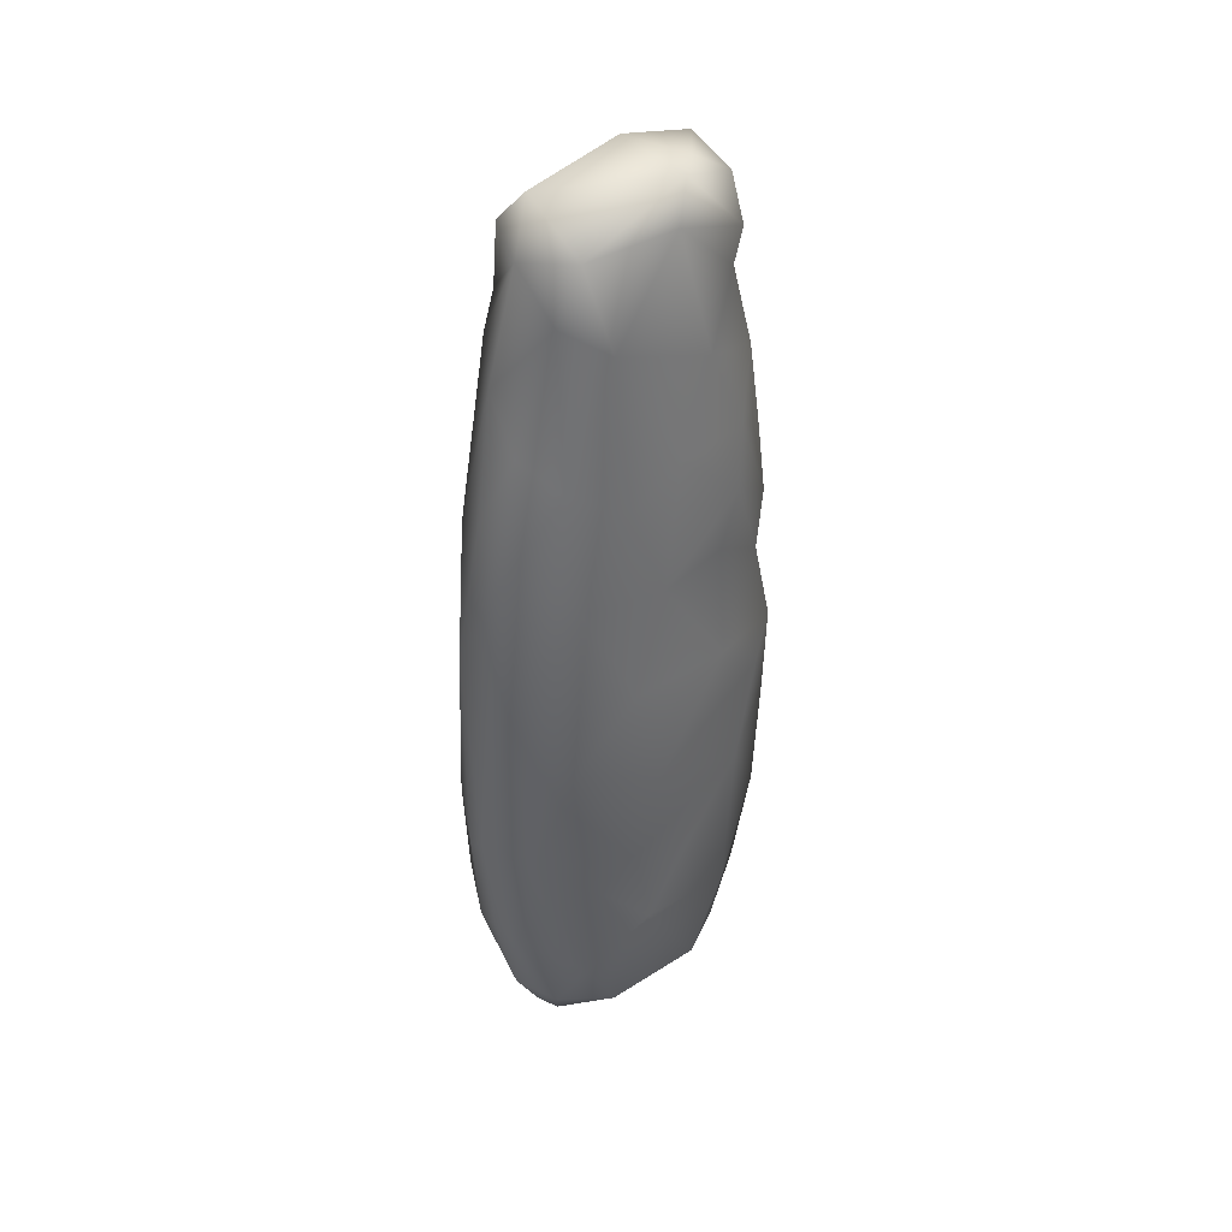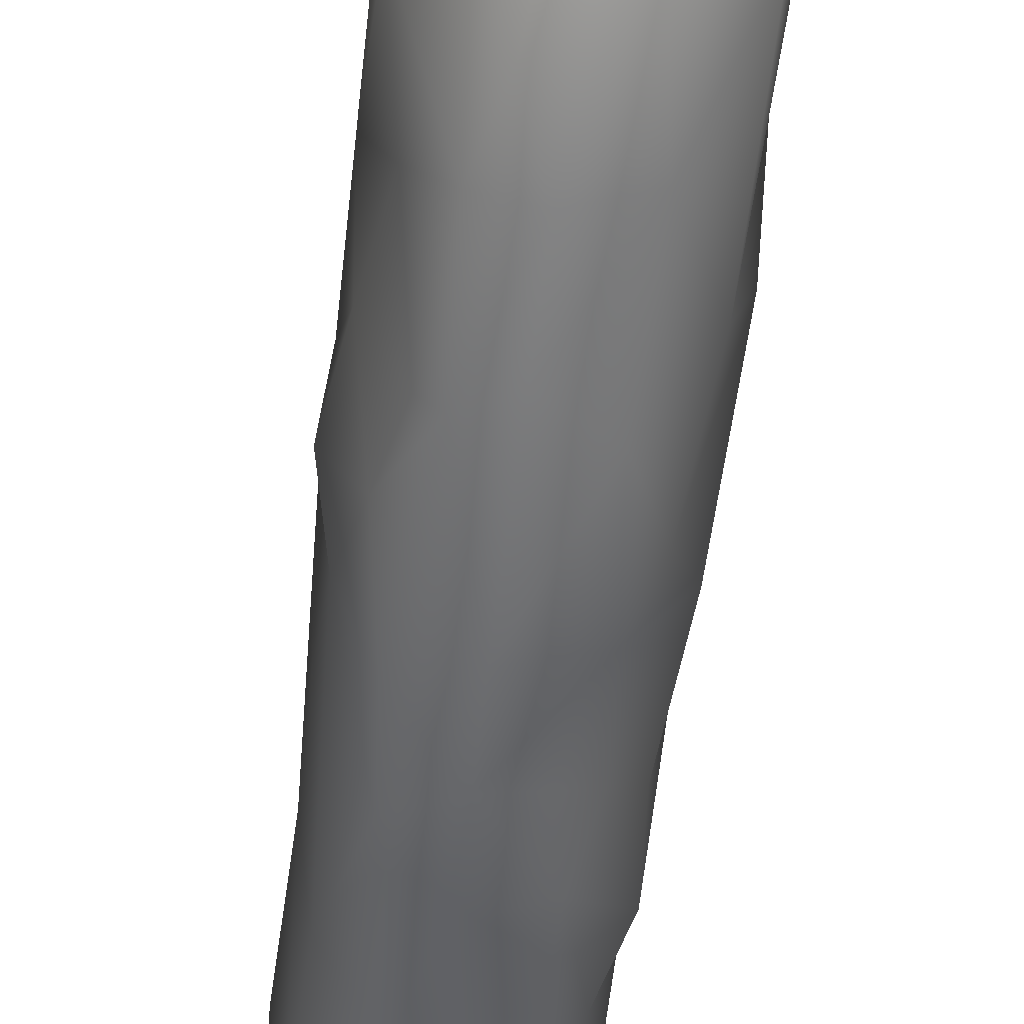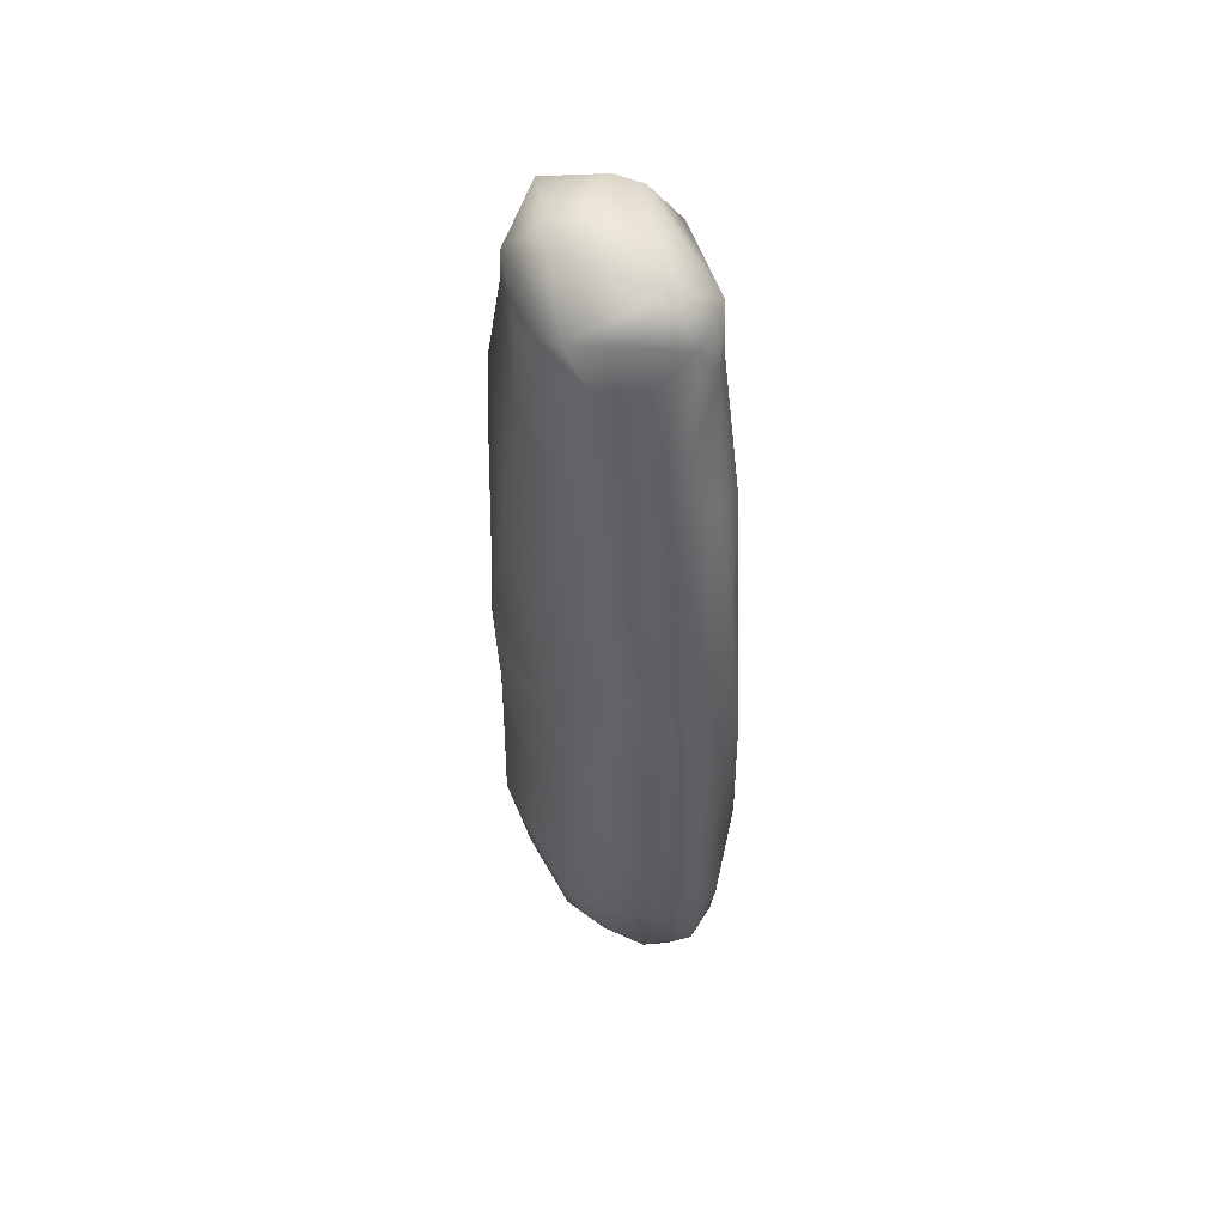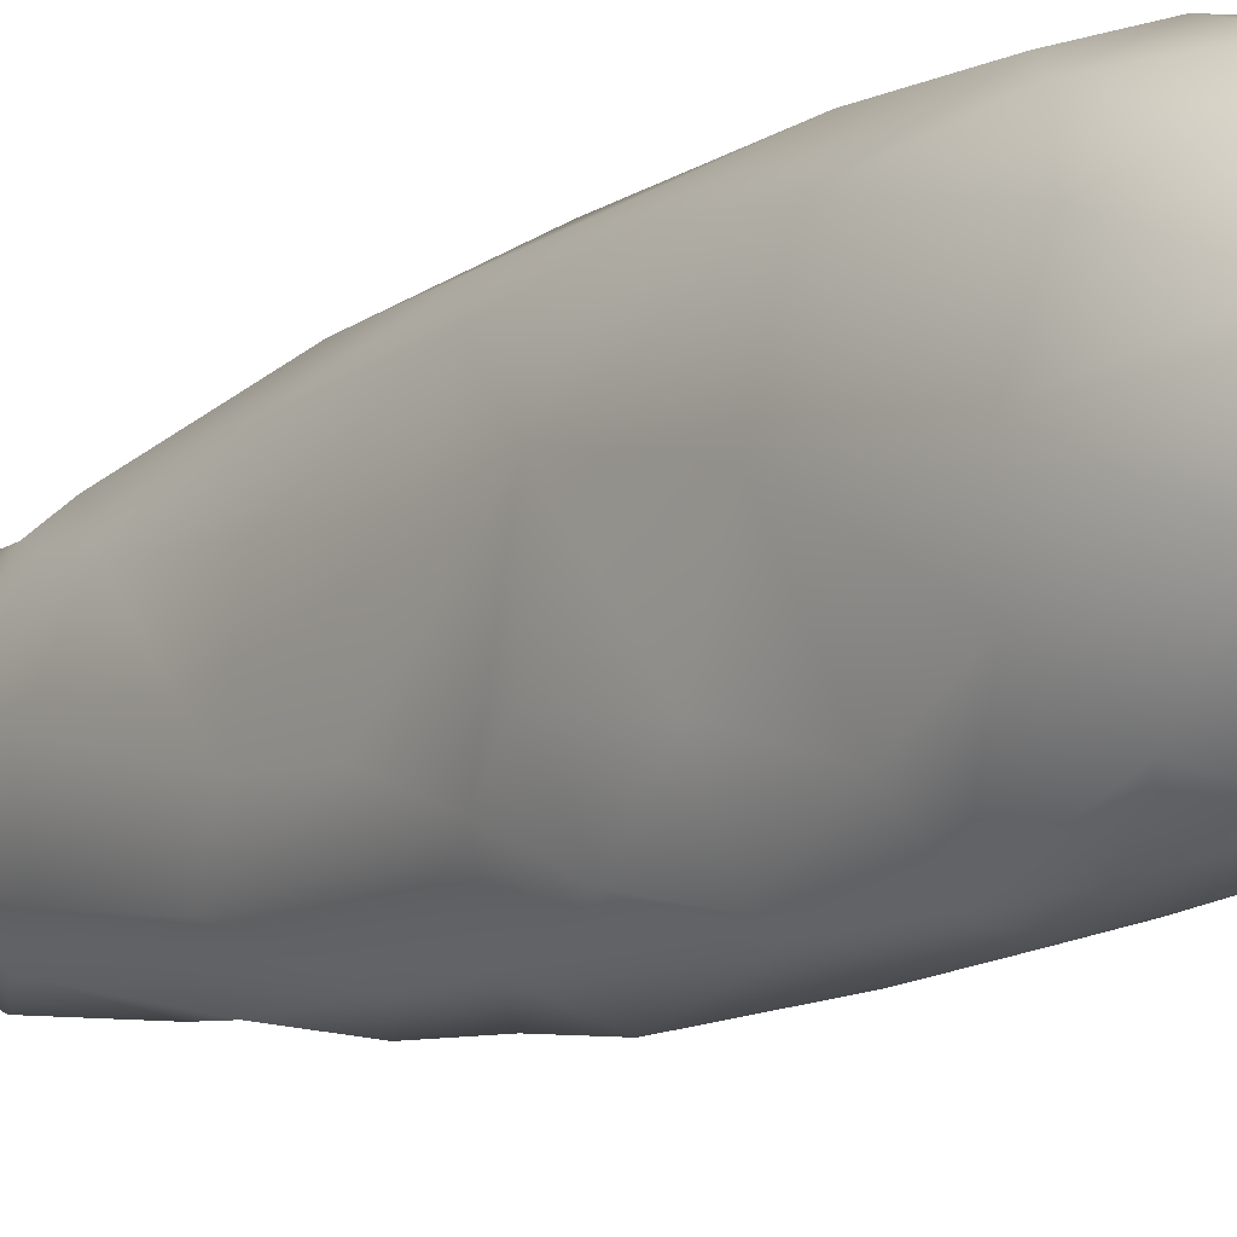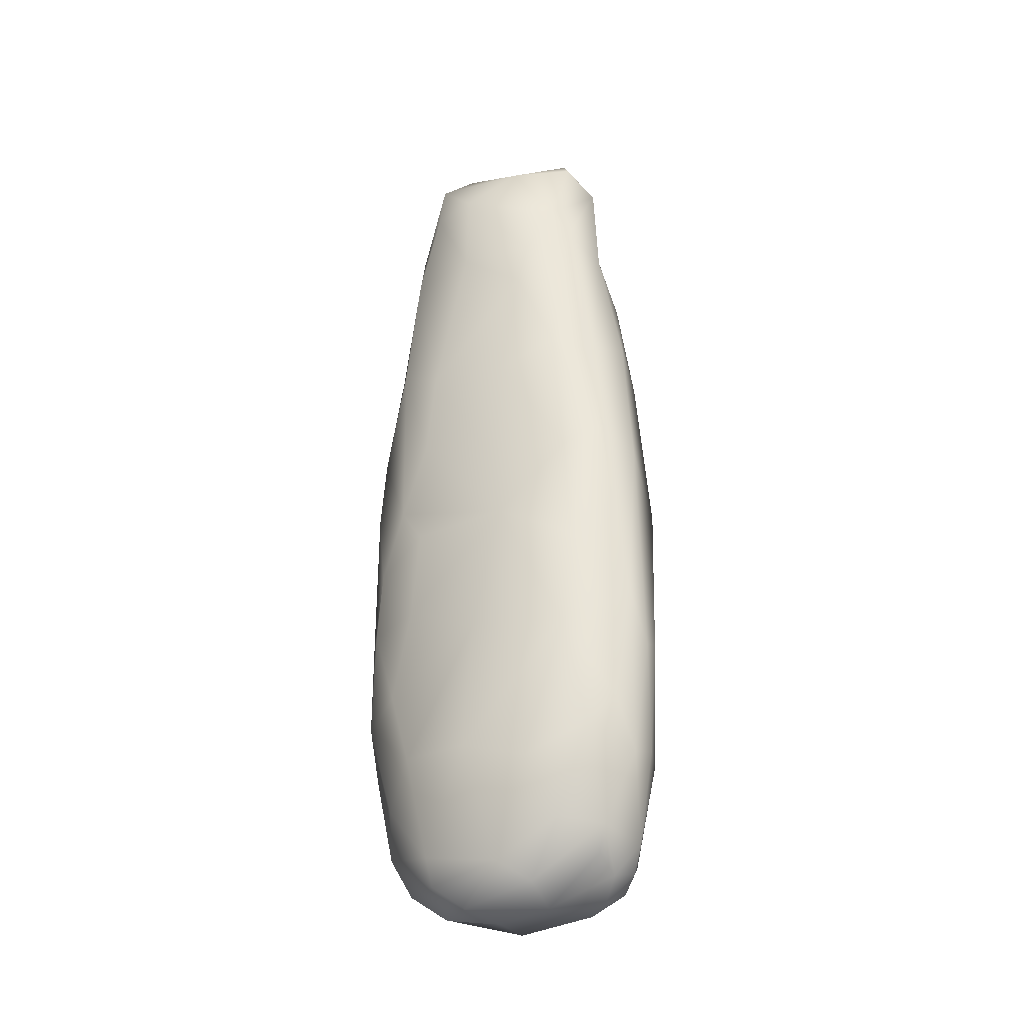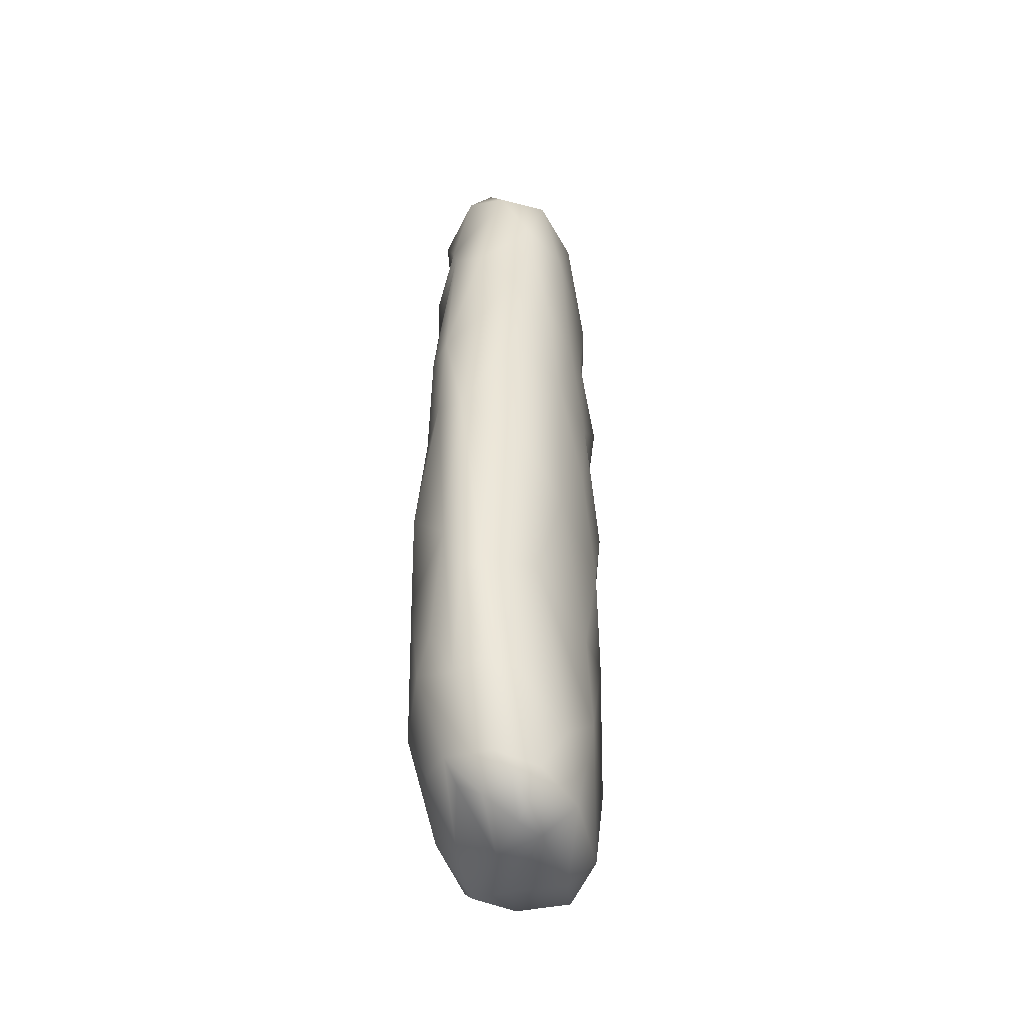
<metadata>
{"format":"obj","ext":"obj","renderer":"f3d","projection":"perspective","resolution":1024,"background":"white","views":[{"elev":40.1,"azim":-122.9,"up":"+Z"},{"elev":-56.4,"azim":173.0,"up":"+Y"},{"elev":51.2,"azim":152.7,"up":"+Z"},{"elev":-12.1,"azim":141.6,"up":"+Y"},{"elev":-30.6,"azim":123.5,"up":"+Z"},{"elev":-41.6,"azim":-163.4,"up":"+Z"}]}
</metadata>
<code>
v 0.005825 -0.01432 0.01332
v 0.003427 -0.002176 0.011
v -0.000317 -0.02992 0.02918
v 0.005705 -0.0341 0.05869
v 0.002869 0.009575 0.01256
v 0.001114 0.02473 0.01741
v 0.005151 0.0331 0.04199
v 0.00405 0.03503 0.1167
v 0.02074 -0.001782 0.178
v -0.004073 -0.02193 0.01741
v -0.008074 -0.004284 0.01195
v -0.01305 -0.01775 0.03995
v -0.01281 -0.01055 0.01962
v -0.004653 -0.03105 0.05695
v -0.01682 0.004053 0.04388
v -0.004374 -0.03267 0.0833
v -0.01329 -0.01982 0.07659
v -0.01067 -0.02587 0.09785
v -0.006866 -0.03136 0.1059
v -0.01577 -0.01373 0.1099
v -0.01825 0.002603 0.08564
v -0.01412 -0.01324 0.1351
v -0.0149 -0.01645 0.1485
v -0.008416 -0.02604 0.1264
v -0.005699 -0.02936 0.1377
v -0.005442 -0.02745 0.1538
v -0.008809 -0.02208 0.1758
v -0.01125 -0.01923 0.1603
v -0.01471 -0.009145 0.1809
v -0.01517 -0.002931 0.1605
v -0.008686 -0.01747 0.1933
v 0.006363 -0.02406 0.2006
v -0.0129 -0.002917 0.2073
v -0.008809 -0.01929 0.201
v 0.000302 -0.02291 0.2066
v -0.003353 -0.01172 0.2144
v -0.007672 0.01378 0.01282
v -0.007623 0.02211 0.01602
v -0.004407 0.01912 0.01359
v -0.0149 0.01175 0.01966
v -0.01053 0.02364 0.02239
v -0.005357 0.02586 0.01938
v -0.002428 0.02929 0.02429
v -0.01488 0.01844 0.033
v -0.007399 0.03074 0.043
v -0.001453 0.03328 0.04398
v -0.01175 0.02845 0.06943
v -0.01658 0.007194 0.06399
v -0.001579 0.03526 0.06893
v -0.01536 0.02096 0.0931
v -0.0174 0.007844 0.1098
v -0.008976 0.03211 0.1059
v -0.01663 0.001307 0.1329
v -0.01489 0.01885 0.1335
v -0.006785 0.02989 0.1419
v -0.01579 0.008593 0.1534
v 0.000724 0.03117 0.1498
v -0.01262 0.02045 0.1604
v -0.005617 0.02657 0.1665
v -0.01397 0.01079 0.1871
v -0.008048 0.01901 0.1922
v 0.002699 0.02656 0.1769
v -0.001585 0.02292 0.2034
v -0.01062 0.01522 0.205
v -0.00777 -0.007546 0.2136
v 0.00331 0.01733 0.213
v 0.00549 -0.02452 0.02034
v 0.01622 -0.01122 0.01732
v 0.01262 -0.005125 0.01245
v 0.01017 -0.03137 0.0465
v 0.0182 -0.01158 0.02322
v 0.008526 -0.02812 0.02844
v 0.01491 -0.02404 0.03698
v 0.02212 -0.01448 0.04497
v 0.01347 -0.03166 0.05901
v 0.005412 -0.03508 0.07655
v 0.01876 -0.02173 0.06269
v 0.01534 -0.02966 0.08148
v 0.02224 0.002593 0.07306
v 0.02111 -0.01535 0.08148
v 0.01213 -0.03276 0.08142
v 0.005006 -0.03371 0.1227
v 0.00549 -0.03576 0.1065
v 0.01794 -0.02642 0.09516
v 0.02318 -0.012 0.09961
v 0.02087 -0.01257 0.1254
v 0.02039 -0.01921 0.1094
v 0.01498 -0.03043 0.1133
v 0.01368 -0.03008 0.1296
v 0.02191 0.00729 0.1153
v 0.005835 -0.03275 0.1394
v 0.008982 -0.02926 0.1578
v 0.003085 -0.02712 0.1752
v 0.0205 -0.01058 0.1445
v 0.01799 -0.02166 0.1519
v 0.0116 -0.02175 0.1914
v 0.01848 -0.01781 0.1775
v 0.0201 -0.001673 0.1976
v 0.01777 -0.01269 0.198
v 0.007452 -0.01903 0.2125
v 0.01791 -0.01106 0.2069
v 0.0115 -0.006732 0.2132
v 0.01716 0.005671 0.01977
v 0.01122 0.01064 0.01605
v 0.006572 0.02453 0.02077
v 0.01486 0.01957 0.02734
v 0.008607 0.027 0.02607
v 0.02076 0.01529 0.03987
v 0.02269 0.000679 0.0446
v 0.01492 0.02736 0.04672
v 0.01074 0.032 0.053
v 0.01834 0.02342 0.07036
v 0.02174 0.009358 0.1005
v 0.01774 0.02589 0.09139
v 0.0114 0.03004 0.1218
v 0.002784 0.03573 0.06735
v 0.00762 0.03459 0.07889
v 0.01623 0.02339 0.1168
v 0.0165 0.02099 0.1473
v 0.02048 0.008896 0.1413
v 0.01032 0.02939 0.144
v 0.01847 0.01236 0.1676
v 0.01088 0.02257 0.1831
v 0.01797 0.01456 0.1771
v 0.01285 0.01906 0.1901
v 0.01749 0.01097 0.2029
v 0.007718 0.02091 0.2067
f 10 1 67
f 13 11 10
f 11 2 10
f 1 10 2
f 11 13 40
f 4 14 3
f 10 67 3
f 12 10 3
f 12 13 10
f 14 12 3
f 12 15 13
f 40 13 15
f 14 4 76
f 16 14 76
f 17 12 14
f 16 17 14
f 17 15 12
f 17 48 15
f 17 16 18
f 17 21 48
f 19 16 83
f 19 18 16
f 21 17 18
f 18 20 21
f 20 19 24
f 19 20 18
f 51 21 20
f 19 83 82
f 24 19 82
f 25 24 82
f 22 20 24
f 51 20 53
f 53 20 22
f 23 24 25
f 25 82 91
f 23 22 24
f 53 22 23
f 26 28 25
f 91 26 25
f 26 91 92
f 23 25 28
f 26 92 93
f 28 30 23
f 23 30 53
f 27 26 93
f 28 26 27
f 27 29 28
f 30 28 29
f 27 93 32
f 31 29 27
f 31 27 32
f 33 29 31
f 31 34 33
f 31 32 34
f 34 32 35
f 35 36 65
f 34 35 65
f 65 33 34
f 100 36 35
f 37 5 2
f 2 11 37
f 40 37 11
f 40 38 37
f 39 5 37
f 39 37 38
f 39 6 5
f 42 6 39
f 39 38 42
f 41 38 40
f 41 42 38
f 41 43 42
f 42 43 6
f 41 45 43
f 44 45 41
f 45 46 43
f 7 43 46
f 44 40 15
f 40 44 41
f 15 47 44
f 45 44 47
f 46 116 7
f 47 15 48
f 50 48 21
f 48 50 47
f 49 45 47
f 46 45 49
f 116 46 49
f 50 21 51
f 47 50 52
f 50 51 54
f 116 49 8
f 49 47 52
f 52 8 49
f 8 52 55
f 52 50 54
f 55 52 54
f 54 51 53
f 53 56 54
f 57 121 8
f 55 54 58
f 57 8 55
f 59 57 55
f 30 56 53
f 58 54 56
f 56 30 60
f 58 56 60
f 60 30 29
f 59 55 58
f 62 57 59
f 59 58 61
f 60 29 33
f 60 64 61
f 60 61 58
f 62 59 61
f 63 62 61
f 33 64 60
f 33 65 64
f 64 63 61
f 66 63 64
f 63 66 127
f 64 65 66
f 68 67 1
f 1 69 68
f 69 1 2
f 4 3 70
f 72 3 67
f 67 68 72
f 72 68 71
f 73 70 72
f 71 73 72
f 103 71 68
f 74 71 109
f 103 109 71
f 71 74 73
f 72 70 3
f 4 70 75
f 81 76 4
f 4 75 81
f 81 75 78
f 70 73 75
f 74 75 73
f 75 74 77
f 79 77 74
f 74 109 79
f 78 75 77
f 80 78 77
f 80 77 79
f 81 83 76
f 16 76 83
f 88 82 83
f 83 81 88
f 82 88 89
f 84 78 80
f 78 84 81
f 84 80 85
f 85 80 113
f 81 84 88
f 88 84 87
f 84 85 87
f 85 113 87
f 113 86 87
f 86 113 90
f 82 89 91
f 87 89 88
f 89 87 95
f 86 95 87
f 94 86 90
f 89 92 91
f 95 86 94
f 92 89 95
f 92 95 97
f 97 96 92
f 95 94 97
f 97 94 9
f 122 9 94
f 93 92 96
f 32 93 96
f 96 97 99
f 9 99 97
f 100 35 32
f 32 96 101
f 101 96 99
f 32 101 100
f 99 98 101
f 126 102 101
f 36 100 102
f 101 102 100
f 36 102 65
f 65 102 66
f 5 104 69
f 69 2 5
f 68 69 103
f 103 69 104
f 6 105 5
f 104 5 105
f 106 103 104
f 106 108 103
f 108 109 103
f 105 107 104
f 104 107 106
f 107 105 6
f 6 43 107
f 107 43 7
f 107 110 106
f 108 106 110
f 110 107 7
f 111 110 7
f 108 112 109
f 79 109 112
f 112 108 110
f 112 110 111
f 113 79 112
f 112 111 117
f 112 114 113
f 117 7 116
f 111 7 117
f 80 79 113
f 117 114 112
f 90 113 118
f 115 118 114
f 113 114 118
f 117 116 8
f 115 114 117
f 115 117 8
f 120 94 90
f 115 119 118
f 120 90 118
f 120 118 119
f 119 115 121
f 115 8 121
f 120 119 122
f 122 94 120
f 57 62 121
f 119 121 123
f 122 119 123
f 9 122 124
f 124 122 123
f 124 123 125
f 123 121 62
f 98 124 125
f 98 9 124
f 99 9 98
f 123 62 63
f 98 125 126
f 126 125 127
f 101 98 126
f 126 66 102
f 66 126 127
f 125 123 63
f 125 63 127

</code>
